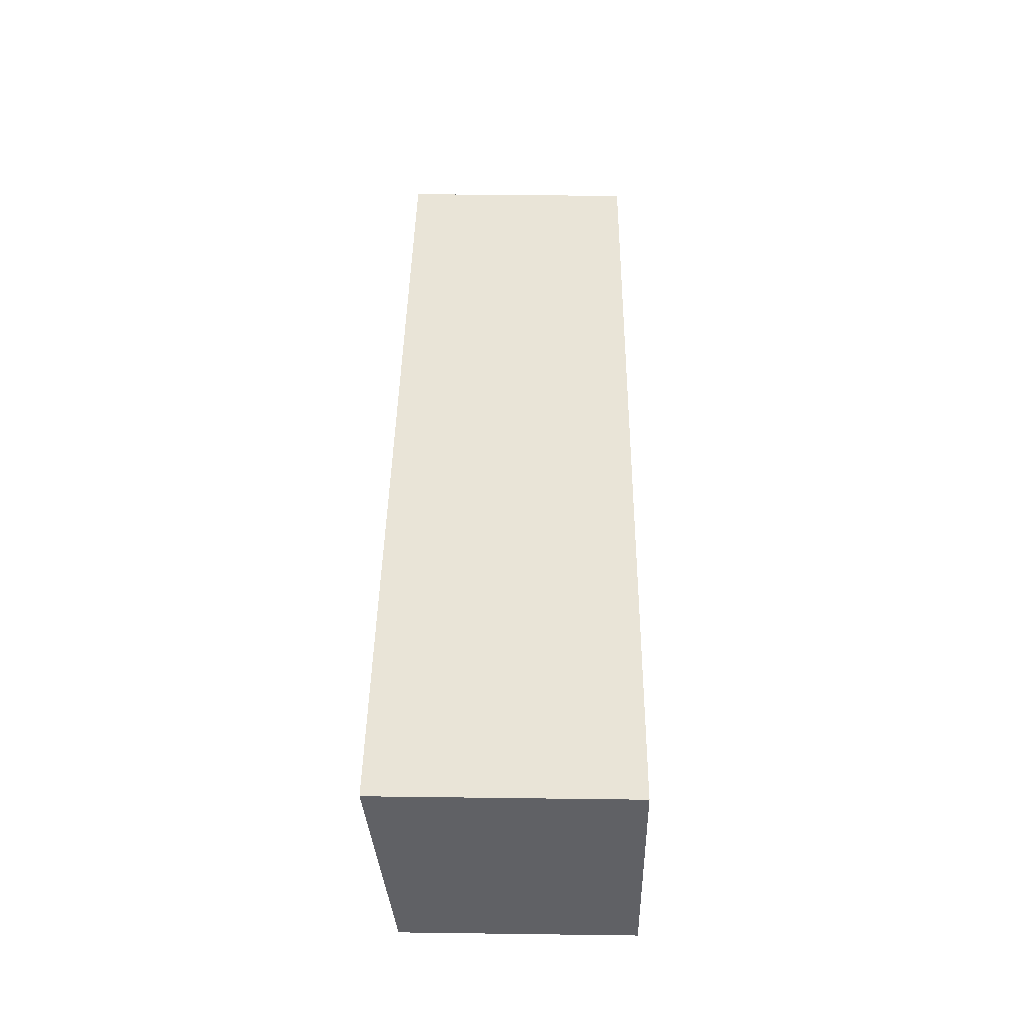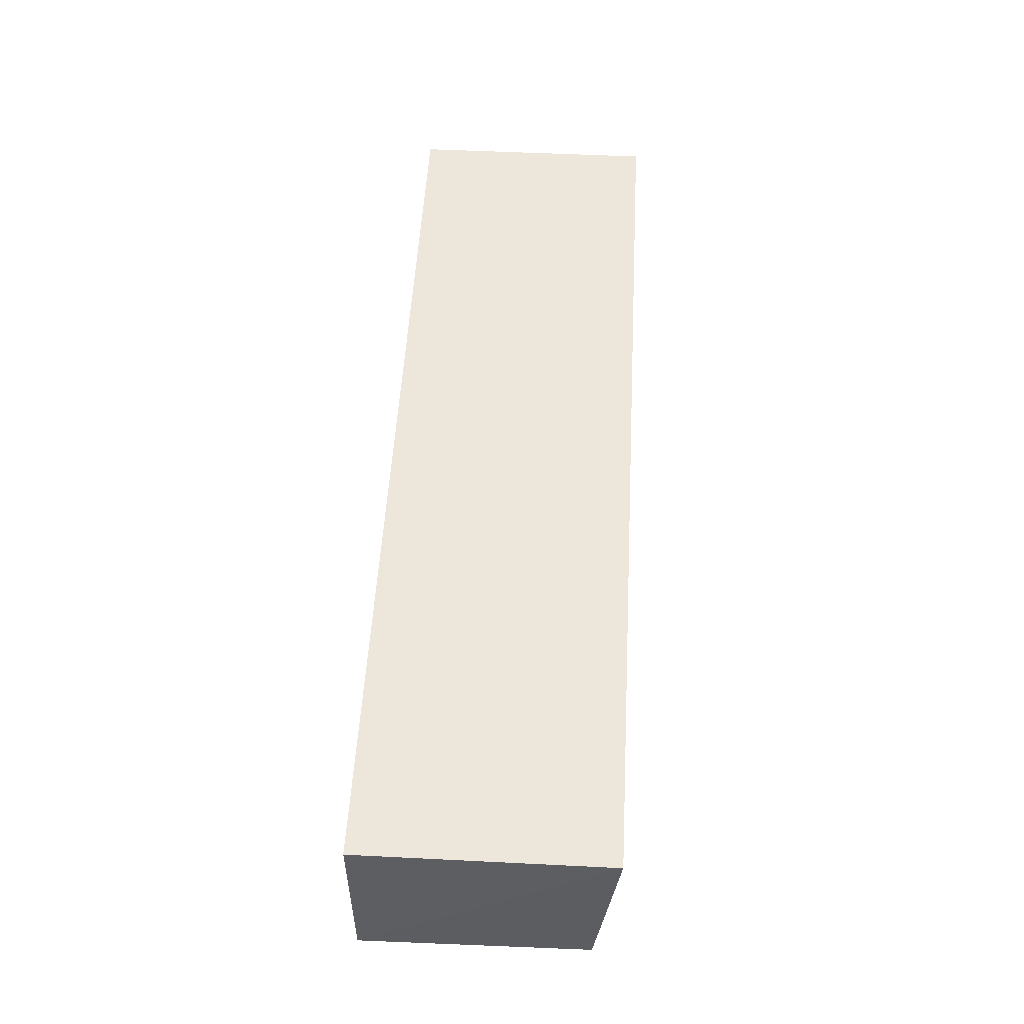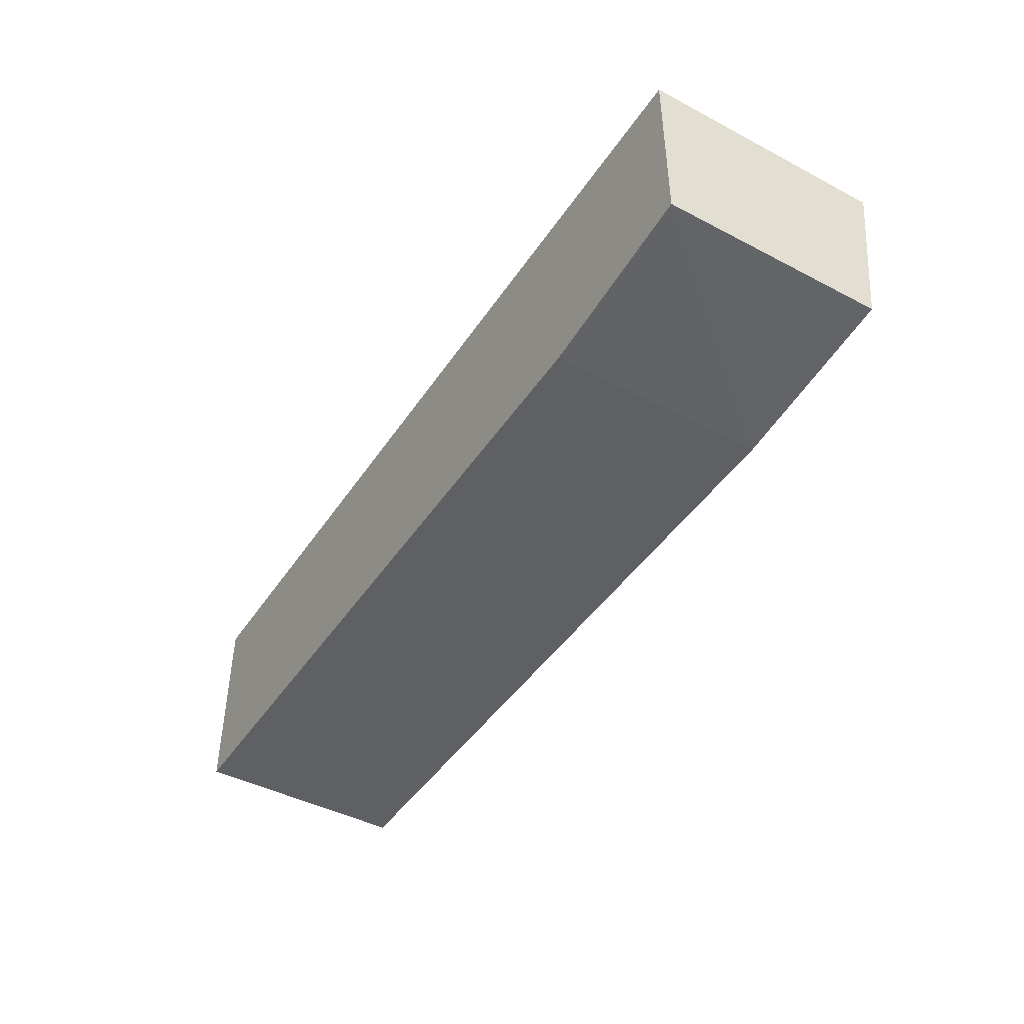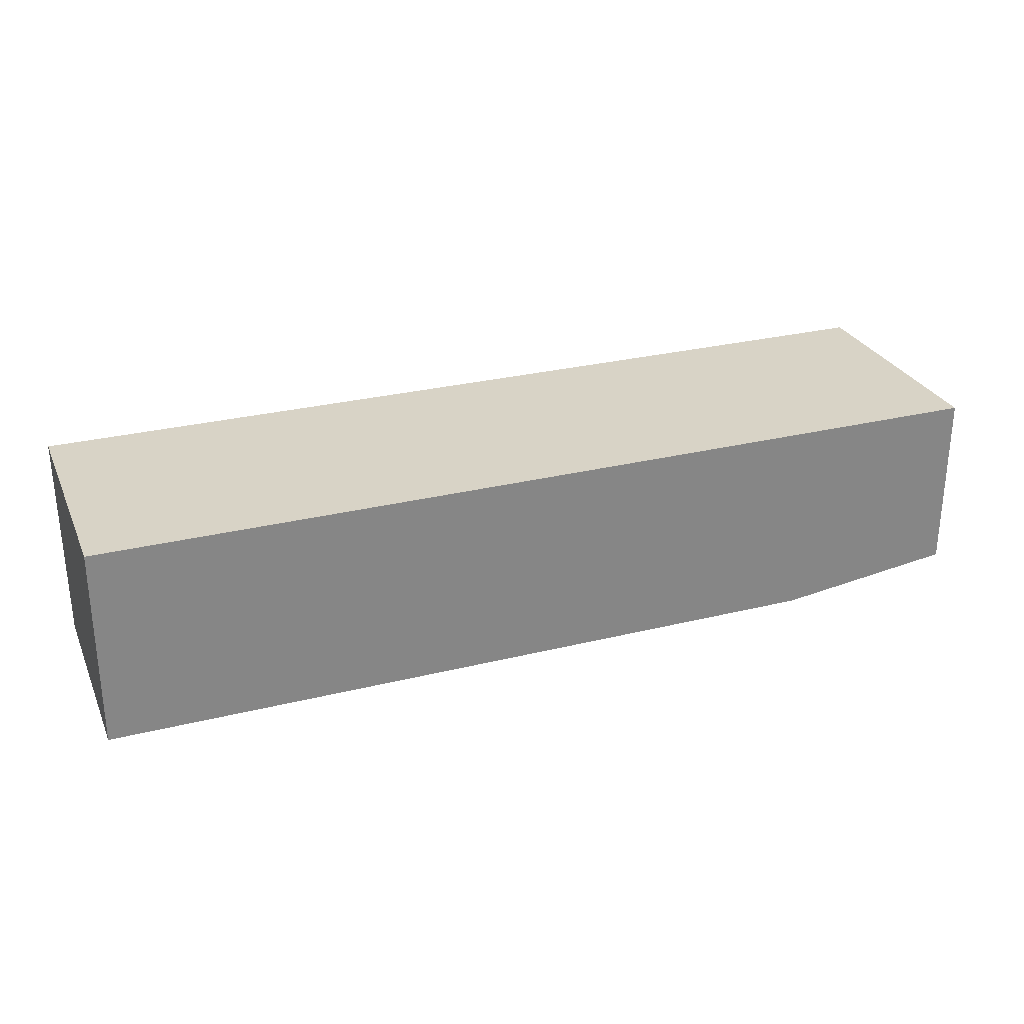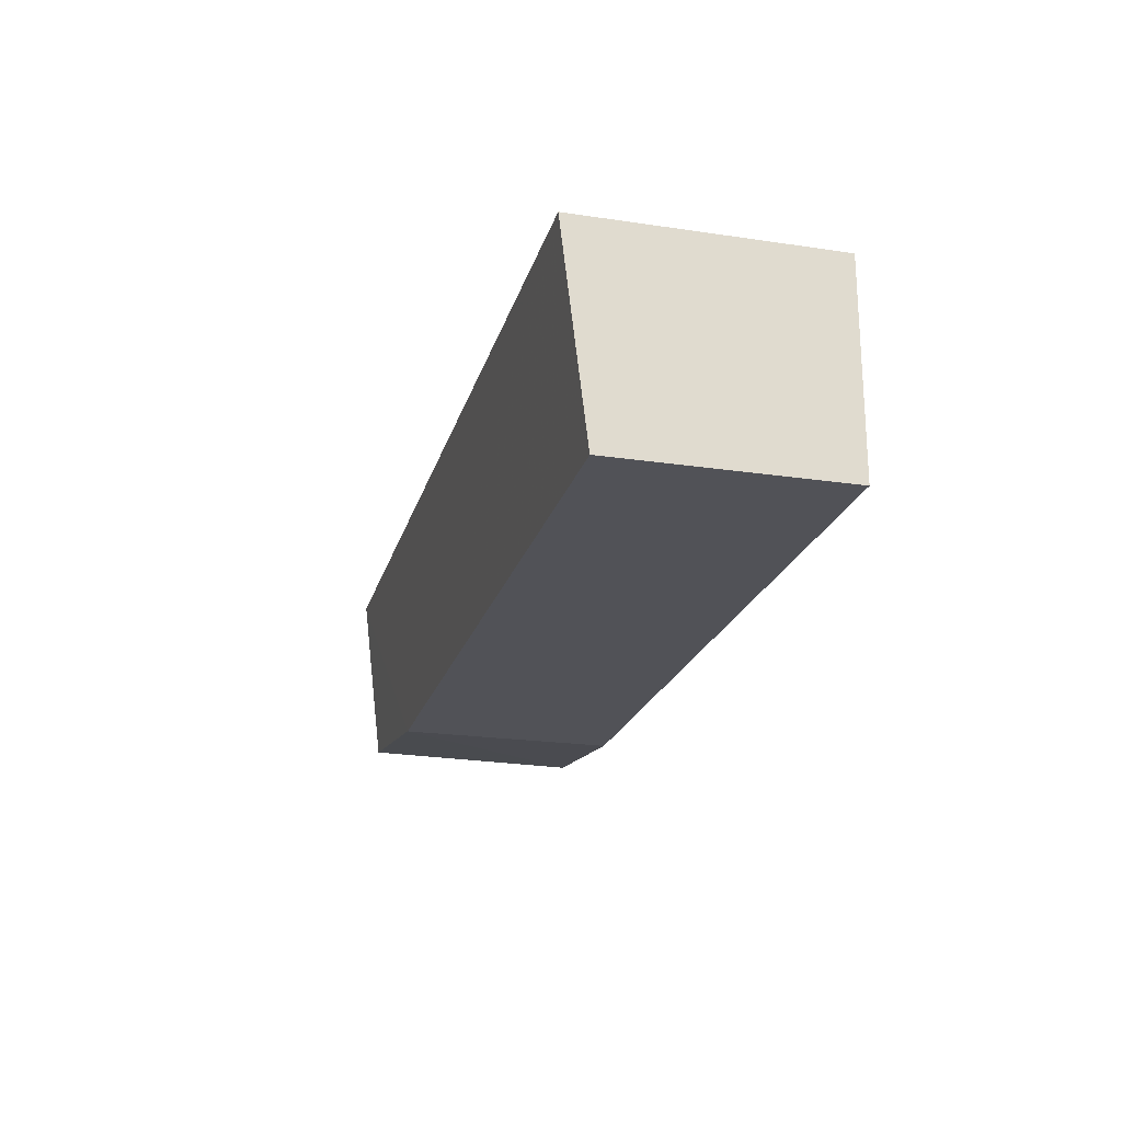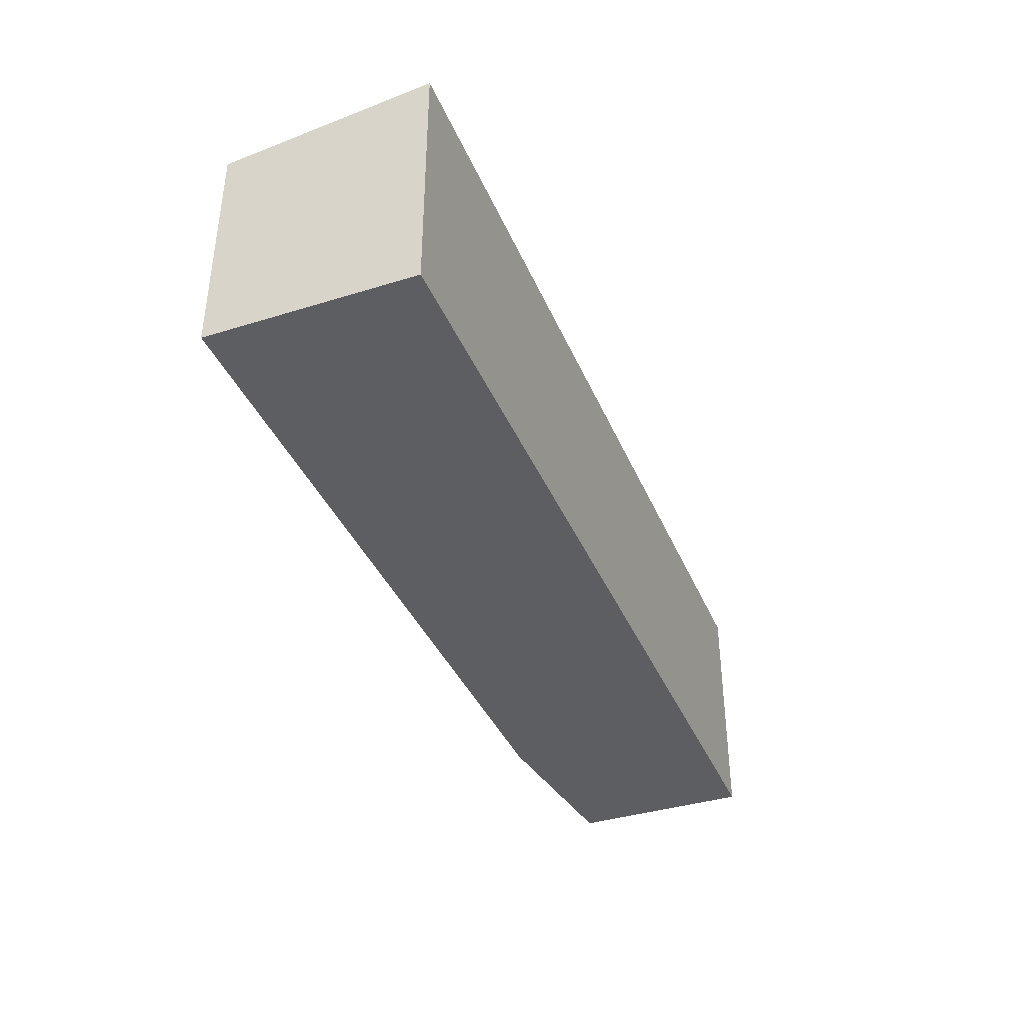
<metadata>
{"format":"obj","ext":"obj","renderer":"f3d","projection":"perspective","resolution":1024,"background":"white","views":[{"elev":43.1,"azim":90.8,"up":"+Y"},{"elev":52.5,"azim":-86.9,"up":"+Y"},{"elev":-44.5,"azim":-121.5,"up":"+Y"},{"elev":28.0,"azim":159.4,"up":"+Y"},{"elev":-21.4,"azim":75.4,"up":"+Y"},{"elev":-38.3,"azim":111.4,"up":"+Z"}]}
</metadata>
<code>
v 0.2651 -0.1591 0.3071
v 0.2652 -0.1595 0.1585
v 0.2652 -0.0231 0.1585
v -0.356 -0.02285 0.3228
v -0.3561 -0.1443 0.1585
v 0.2651 -0.02287 0.3233
v -0.2348 -0.1595 0.1585
v -0.3553 -0.1423 0.3088
v -0.3561 -0.0231 0.1585
v -0.2348 -0.1591 0.3071
f 1 2 3
f 5 3 2
f 6 1 3
f 6 3 4
f 7 5 2
f 7 2 1
f 8 4 5
f 9 5 4
f 9 4 3
f 9 3 5
f 10 6 4
f 10 4 8
f 10 1 6
f 10 7 1
f 10 8 5
f 10 5 7

</code>
